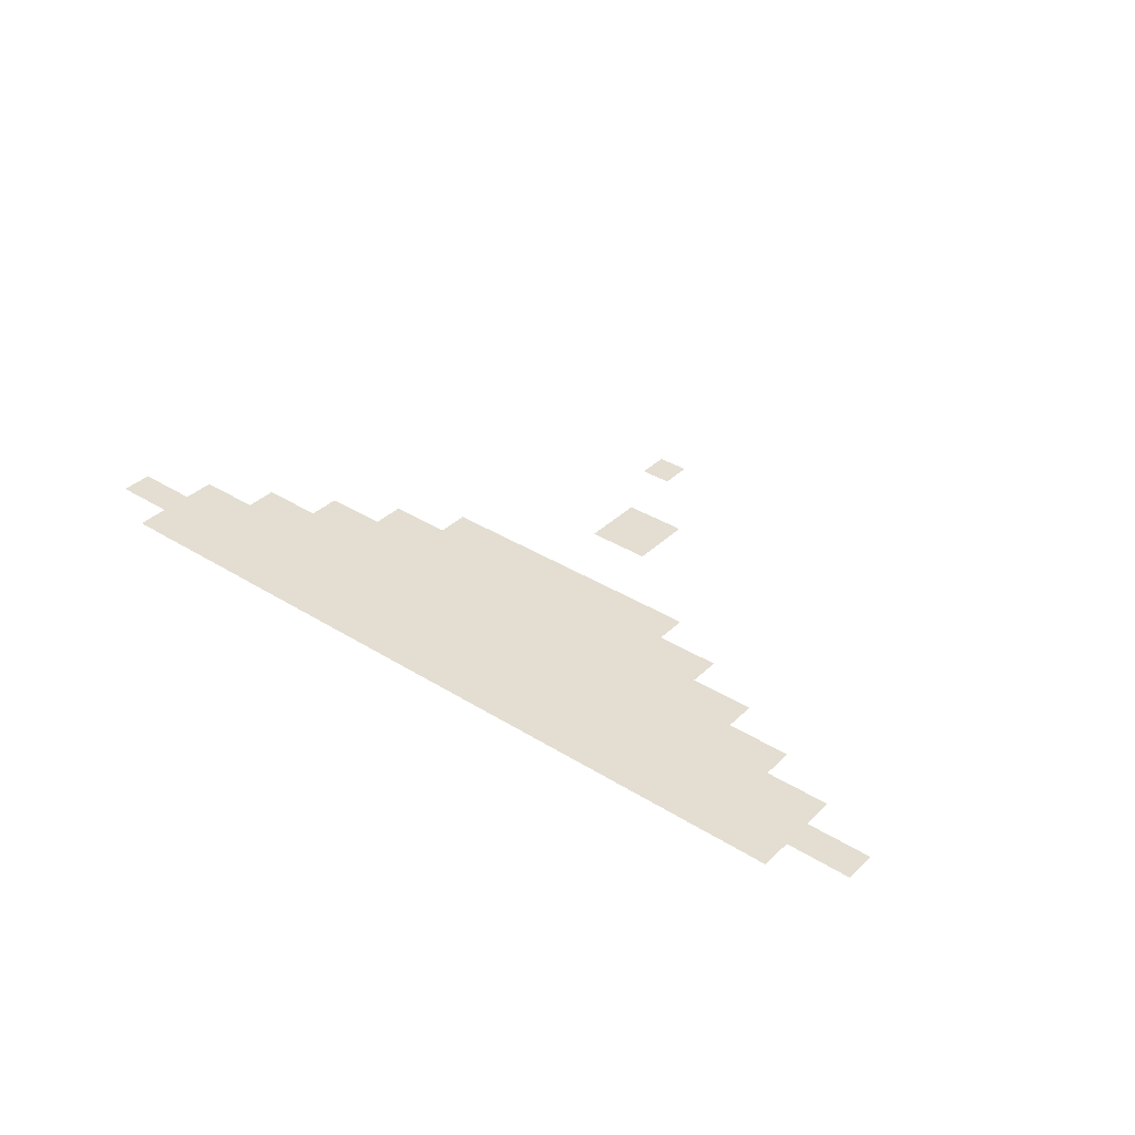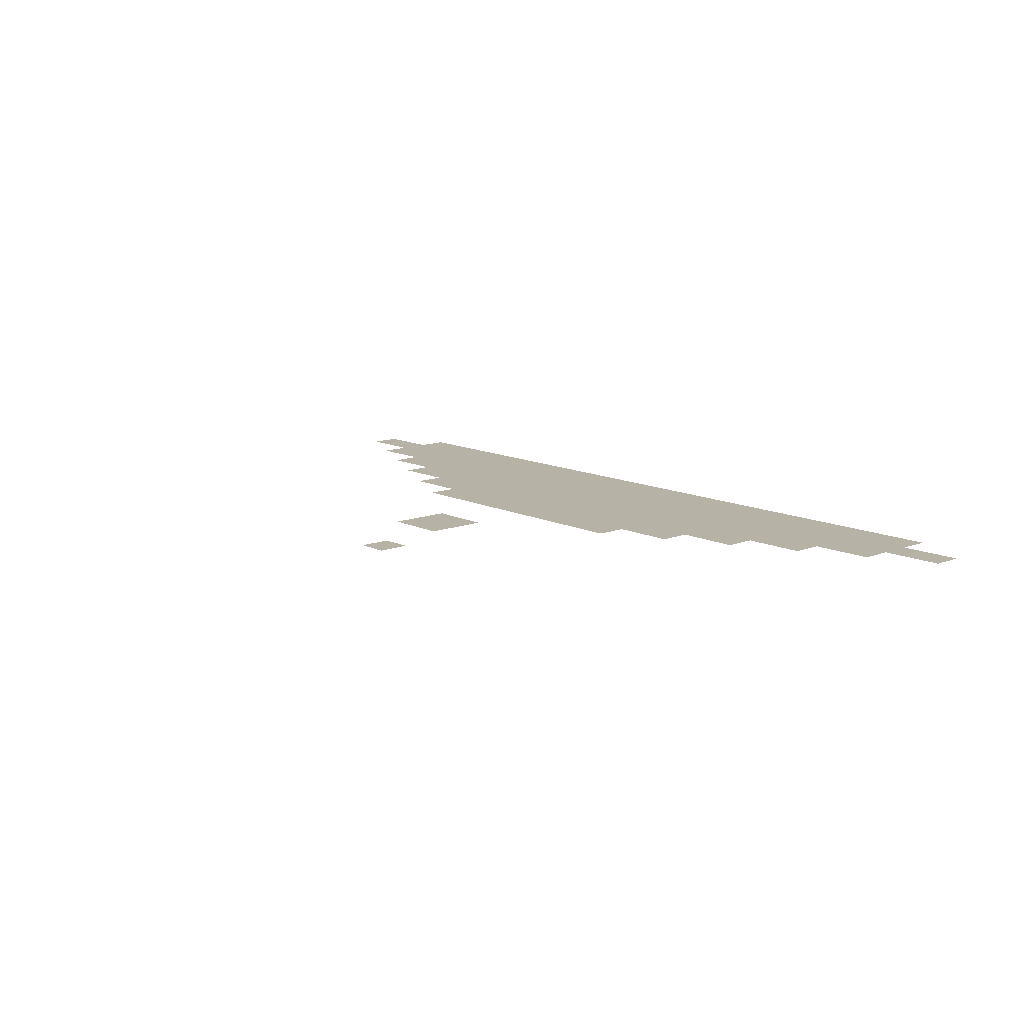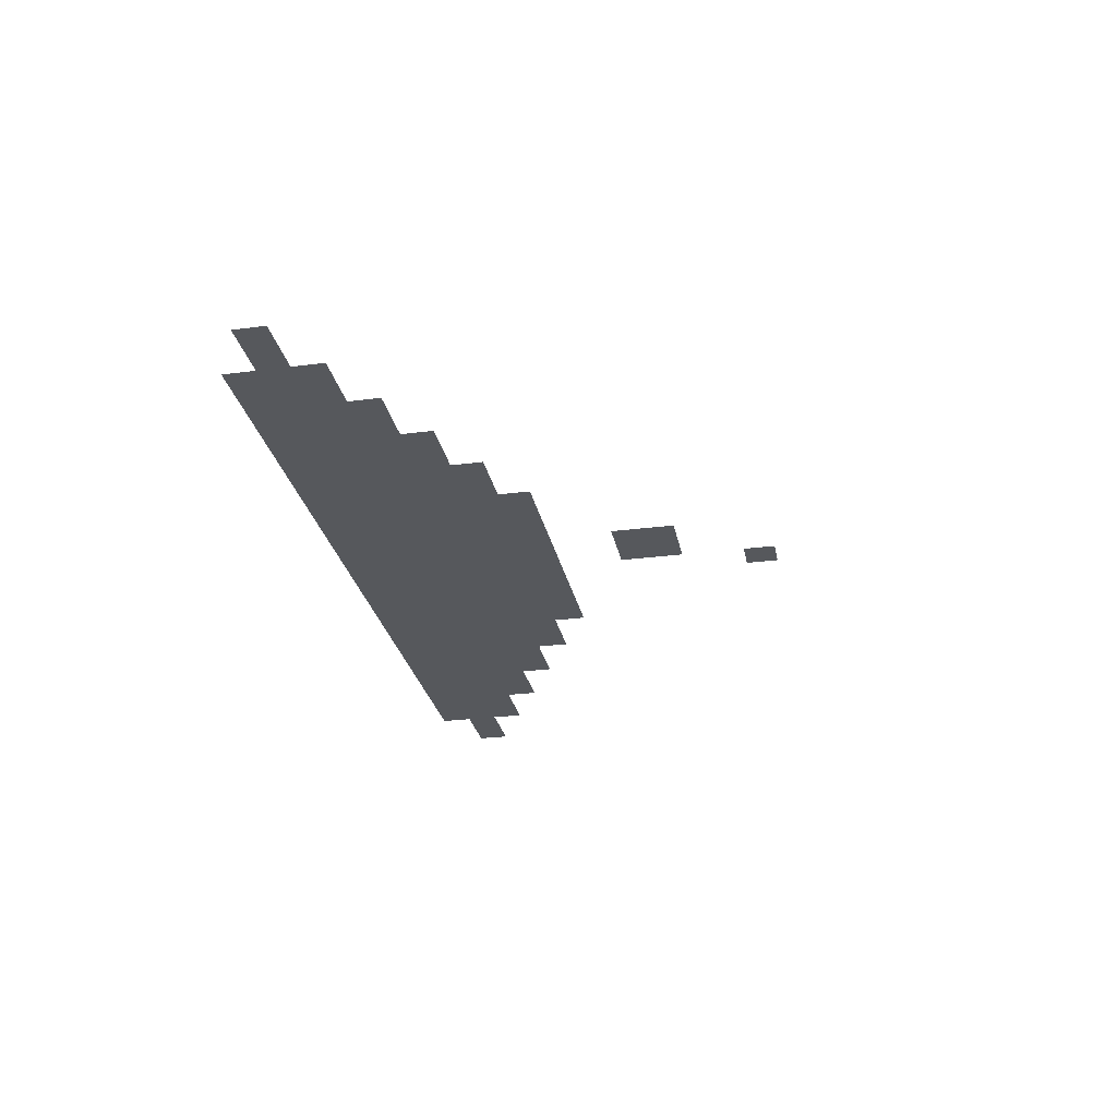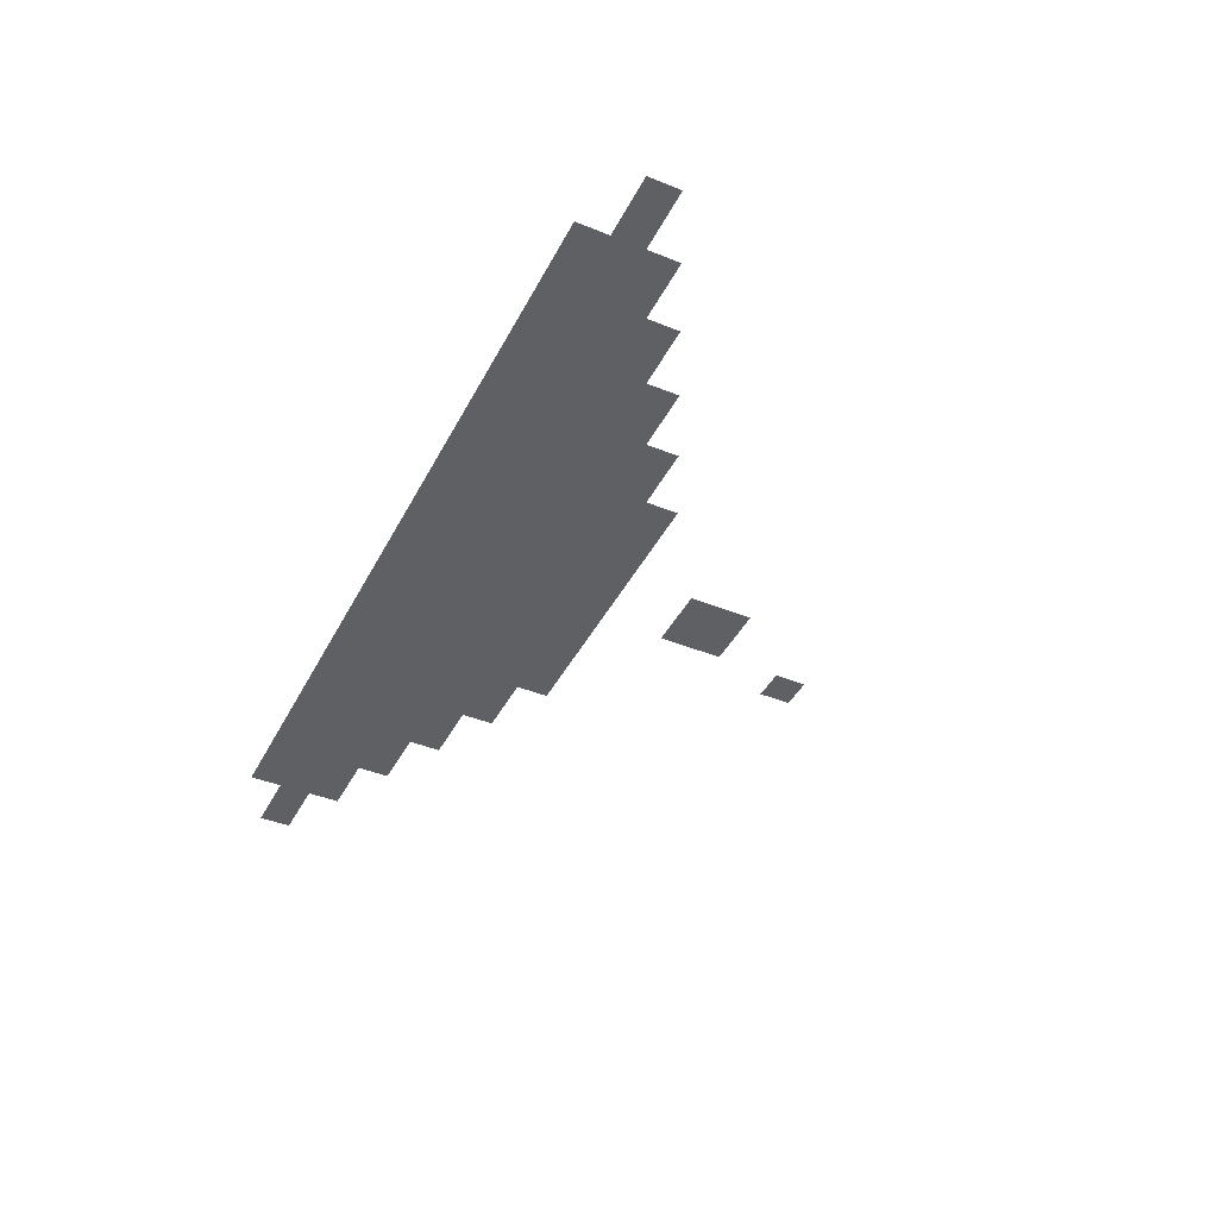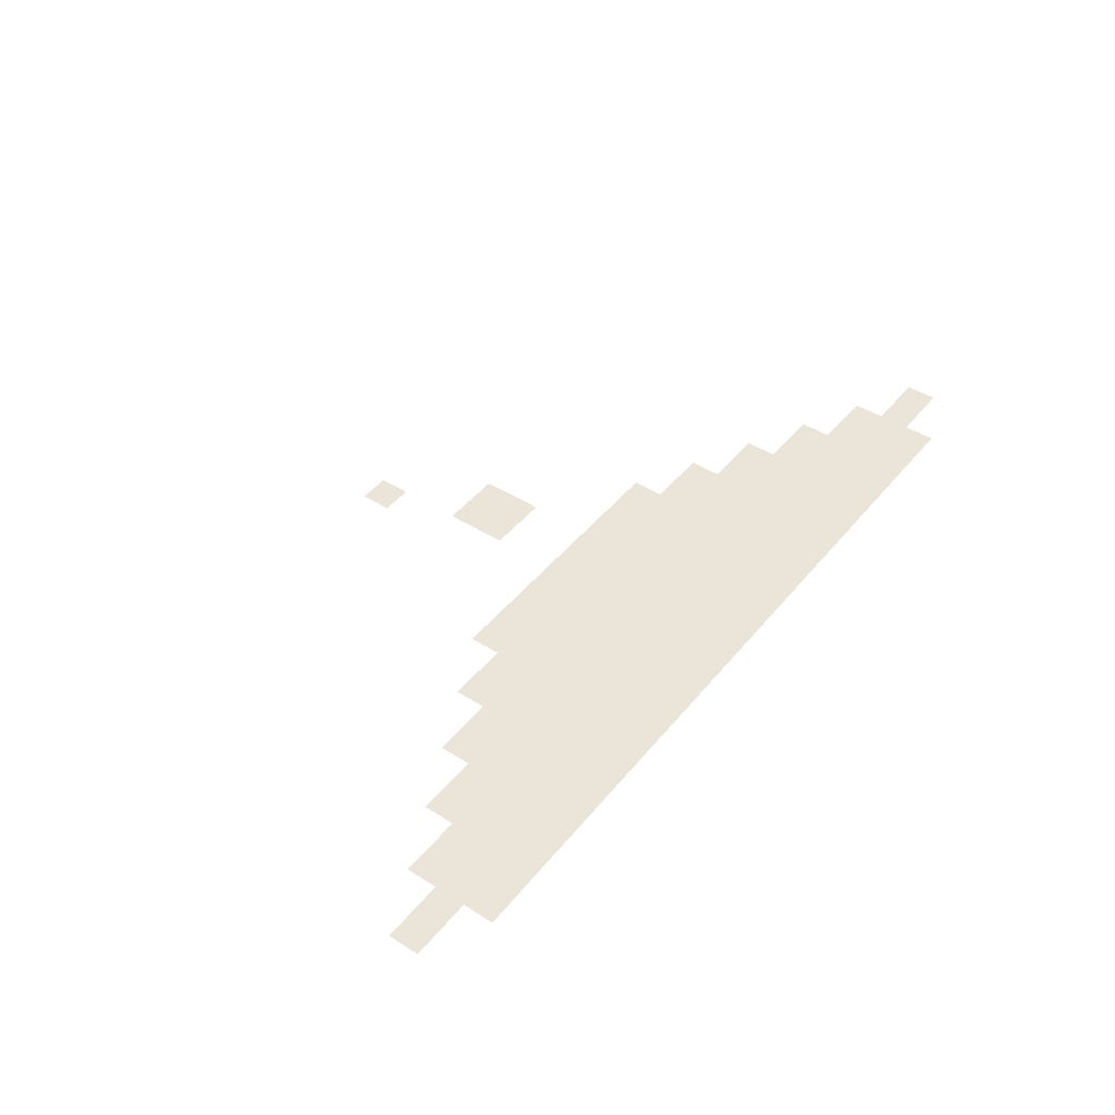
<metadata>
{"format":"obj","ext":"obj","renderer":"f3d","projection":"perspective","resolution":1024,"background":"white","views":[{"elev":36.3,"azim":39.2,"up":"+Z"},{"elev":12.5,"azim":-131.7,"up":"+Z"},{"elev":-27.7,"azim":101.2,"up":"+Z"},{"elev":-42.3,"azim":64.2,"up":"+Z"},{"elev":44.7,"azim":-53.6,"up":"+Z"}]}
</metadata>
<code>
v -480 -1168 0
v -496 -1168 0
v -496 -1152 0
v -480 -1152 0
v -448 -1216 0
v -464 -1216 0
v -464 -1200 0
v -448 -1200 0
v -464 -1216 0
v -480 -1216 0
v -480 -1200 0
v -464 -1200 0
v -448 -1232 0
v -464 -1232 0
v -464 -1216 0
v -448 -1216 0
v -464 -1232 0
v -480 -1232 0
v -480 -1216 0
v -464 -1216 0
v -400 -1280 0
v -416 -1280 0
v -416 -1264 0
v -400 -1264 0
v -416 -1280 0
v -432 -1280 0
v -432 -1264 0
v -416 -1264 0
v -432 -1280 0
v -448 -1280 0
v -448 -1264 0
v -432 -1264 0
v -448 -1280 0
v -464 -1280 0
v -464 -1264 0
v -448 -1264 0
v -464 -1280 0
v -480 -1280 0
v -480 -1264 0
v -464 -1264 0
v -480 -1280 0
v -496 -1280 0
v -496 -1264 0
v -480 -1264 0
v -496 -1280 0
v -512 -1280 0
v -512 -1264 0
v -496 -1264 0
v -512 -1280 0
v -528 -1280 0
v -528 -1264 0
v -512 -1264 0
v -528 -1280 0
v -544 -1280 0
v -544 -1264 0
v -528 -1264 0
v -368 -1296 0
v -384 -1296 0
v -384 -1280 0
v -368 -1280 0
v -384 -1296 0
v -400 -1296 0
v -400 -1280 0
v -384 -1280 0
v -400 -1296 0
v -416 -1296 0
v -416 -1280 0
v -400 -1280 0
v -416 -1296 0
v -432 -1296 0
v -432 -1280 0
v -416 -1280 0
v -432 -1296 0
v -448 -1296 0
v -448 -1280 0
v -432 -1280 0
v -448 -1296 0
v -464 -1296 0
v -464 -1280 0
v -448 -1280 0
v -464 -1296 0
v -480 -1296 0
v -480 -1280 0
v -464 -1280 0
v -480 -1296 0
v -496 -1296 0
v -496 -1280 0
v -480 -1280 0
v -496 -1296 0
v -512 -1296 0
v -512 -1280 0
v -496 -1280 0
v -512 -1296 0
v -528 -1296 0
v -528 -1280 0
v -512 -1280 0
v -528 -1296 0
v -544 -1296 0
v -544 -1280 0
v -528 -1280 0
v -544 -1296 0
v -560 -1296 0
v -560 -1280 0
v -544 -1280 0
v -560 -1296 0
v -576 -1296 0
v -576 -1280 0
v -560 -1280 0
v -336 -1312 0
v -352 -1312 0
v -352 -1296 0
v -336 -1296 0
v -352 -1312 0
v -368 -1312 0
v -368 -1296 0
v -352 -1296 0
v -368 -1312 0
v -384 -1312 0
v -384 -1296 0
v -368 -1296 0
v -384 -1312 0
v -400 -1312 0
v -400 -1296 0
v -384 -1296 0
v -400 -1312 0
v -416 -1312 0
v -416 -1296 0
v -400 -1296 0
v -416 -1312 0
v -432 -1312 0
v -432 -1296 0
v -416 -1296 0
v -432 -1312 0
v -448 -1312 0
v -448 -1296 0
v -432 -1296 0
v -448 -1312 0
v -464 -1312 0
v -464 -1296 0
v -448 -1296 0
v -464 -1312 0
v -480 -1312 0
v -480 -1296 0
v -464 -1296 0
v -480 -1312 0
v -496 -1312 0
v -496 -1296 0
v -480 -1296 0
v -496 -1312 0
v -512 -1312 0
v -512 -1296 0
v -496 -1296 0
v -512 -1312 0
v -528 -1312 0
v -528 -1296 0
v -512 -1296 0
v -528 -1312 0
v -544 -1312 0
v -544 -1296 0
v -528 -1296 0
v -544 -1312 0
v -560 -1312 0
v -560 -1296 0
v -544 -1296 0
v -560 -1312 0
v -576 -1312 0
v -576 -1296 0
v -560 -1296 0
v -576 -1312 0
v -592 -1312 0
v -592 -1296 0
v -576 -1296 0
v -592 -1312 0
v -608 -1312 0
v -608 -1296 0
v -592 -1296 0
v -304 -1328 0
v -320 -1328 0
v -320 -1312 0
v -304 -1312 0
v -320 -1328 0
v -336 -1328 0
v -336 -1312 0
v -320 -1312 0
v -336 -1328 0
v -352 -1328 0
v -352 -1312 0
v -336 -1312 0
v -352 -1328 0
v -368 -1328 0
v -368 -1312 0
v -352 -1312 0
v -368 -1328 0
v -384 -1328 0
v -384 -1312 0
v -368 -1312 0
v -384 -1328 0
v -400 -1328 0
v -400 -1312 0
v -384 -1312 0
v -400 -1328 0
v -416 -1328 0
v -416 -1312 0
v -400 -1312 0
v -416 -1328 0
v -432 -1328 0
v -432 -1312 0
v -416 -1312 0
v -432 -1328 0
v -448 -1328 0
v -448 -1312 0
v -432 -1312 0
v -448 -1328 0
v -464 -1328 0
v -464 -1312 0
v -448 -1312 0
v -464 -1328 0
v -480 -1328 0
v -480 -1312 0
v -464 -1312 0
v -480 -1328 0
v -496 -1328 0
v -496 -1312 0
v -480 -1312 0
v -496 -1328 0
v -512 -1328 0
v -512 -1312 0
v -496 -1312 0
v -512 -1328 0
v -528 -1328 0
v -528 -1312 0
v -512 -1312 0
v -528 -1328 0
v -544 -1328 0
v -544 -1312 0
v -528 -1312 0
v -544 -1328 0
v -560 -1328 0
v -560 -1312 0
v -544 -1312 0
v -560 -1328 0
v -576 -1328 0
v -576 -1312 0
v -560 -1312 0
v -576 -1328 0
v -592 -1328 0
v -592 -1312 0
v -576 -1312 0
v -592 -1328 0
v -608 -1328 0
v -608 -1312 0
v -592 -1312 0
v -608 -1328 0
v -624 -1328 0
v -624 -1312 0
v -608 -1312 0
v -624 -1328 0
v -640 -1328 0
v -640 -1312 0
v -624 -1312 0
v -272 -1344 0
v -288 -1344 0
v -288 -1328 0
v -272 -1328 0
v -288 -1344 0
v -304 -1344 0
v -304 -1328 0
v -288 -1328 0
v -304 -1344 0
v -320 -1344 0
v -320 -1328 0
v -304 -1328 0
v -320 -1344 0
v -336 -1344 0
v -336 -1328 0
v -320 -1328 0
v -336 -1344 0
v -352 -1344 0
v -352 -1328 0
v -336 -1328 0
v -352 -1344 0
v -368 -1344 0
v -368 -1328 0
v -352 -1328 0
v -368 -1344 0
v -384 -1344 0
v -384 -1328 0
v -368 -1328 0
v -384 -1344 0
v -400 -1344 0
v -400 -1328 0
v -384 -1328 0
v -400 -1344 0
v -416 -1344 0
v -416 -1328 0
v -400 -1328 0
v -416 -1344 0
v -432 -1344 0
v -432 -1328 0
v -416 -1328 0
v -432 -1344 0
v -448 -1344 0
v -448 -1328 0
v -432 -1328 0
v -448 -1344 0
v -464 -1344 0
v -464 -1328 0
v -448 -1328 0
v -464 -1344 0
v -480 -1344 0
v -480 -1328 0
v -464 -1328 0
v -480 -1344 0
v -496 -1344 0
v -496 -1328 0
v -480 -1328 0
v -496 -1344 0
v -512 -1344 0
v -512 -1328 0
v -496 -1328 0
v -512 -1344 0
v -528 -1344 0
v -528 -1328 0
v -512 -1328 0
v -528 -1344 0
v -544 -1344 0
v -544 -1328 0
v -528 -1328 0
v -544 -1344 0
v -560 -1344 0
v -560 -1328 0
v -544 -1328 0
v -560 -1344 0
v -576 -1344 0
v -576 -1328 0
v -560 -1328 0
v -576 -1344 0
v -592 -1344 0
v -592 -1328 0
v -576 -1328 0
v -592 -1344 0
v -608 -1344 0
v -608 -1328 0
v -592 -1328 0
v -608 -1344 0
v -624 -1344 0
v -624 -1328 0
v -608 -1328 0
v -624 -1344 0
v -640 -1344 0
v -640 -1328 0
v -624 -1328 0
v -640 -1344 0
v -656 -1344 0
v -656 -1328 0
v -640 -1328 0
v -656 -1344 0
v -672 -1344 0
v -672 -1328 0
v -656 -1328 0
v -240 -1360 0
v -256 -1360 0
v -256 -1344 0
v -240 -1344 0
v -256 -1360 0
v -272 -1360 0
v -272 -1344 0
v -256 -1344 0
v -272 -1360 0
v -288 -1360 0
v -288 -1344 0
v -272 -1344 0
v -288 -1360 0
v -304 -1360 0
v -304 -1344 0
v -288 -1344 0
v -304 -1360 0
v -320 -1360 0
v -320 -1344 0
v -304 -1344 0
v -320 -1360 0
v -336 -1360 0
v -336 -1344 0
v -320 -1344 0
v -336 -1360 0
v -352 -1360 0
v -352 -1344 0
v -336 -1344 0
v -352 -1360 0
v -368 -1360 0
v -368 -1344 0
v -352 -1344 0
v -368 -1360 0
v -384 -1360 0
v -384 -1344 0
v -368 -1344 0
v -384 -1360 0
v -400 -1360 0
v -400 -1344 0
v -384 -1344 0
v -400 -1360 0
v -416 -1360 0
v -416 -1344 0
v -400 -1344 0
v -416 -1360 0
v -432 -1360 0
v -432 -1344 0
v -416 -1344 0
v -432 -1360 0
v -448 -1360 0
v -448 -1344 0
v -432 -1344 0
v -448 -1360 0
v -464 -1360 0
v -464 -1344 0
v -448 -1344 0
v -464 -1360 0
v -480 -1360 0
v -480 -1344 0
v -464 -1344 0
v -480 -1360 0
v -496 -1360 0
v -496 -1344 0
v -480 -1344 0
v -496 -1360 0
v -512 -1360 0
v -512 -1344 0
v -496 -1344 0
v -512 -1360 0
v -528 -1360 0
v -528 -1344 0
v -512 -1344 0
v -528 -1360 0
v -544 -1360 0
v -544 -1344 0
v -528 -1344 0
v -544 -1360 0
v -560 -1360 0
v -560 -1344 0
v -544 -1344 0
v -560 -1360 0
v -576 -1360 0
v -576 -1344 0
v -560 -1344 0
v -576 -1360 0
v -592 -1360 0
v -592 -1344 0
v -576 -1344 0
v -592 -1360 0
v -608 -1360 0
v -608 -1344 0
v -592 -1344 0
v -608 -1360 0
v -624 -1360 0
v -624 -1344 0
v -608 -1344 0
v -624 -1360 0
v -640 -1360 0
v -640 -1344 0
v -624 -1344 0
v -640 -1360 0
v -656 -1360 0
v -656 -1344 0
v -640 -1344 0
v -656 -1360 0
v -672 -1360 0
v -672 -1344 0
v -656 -1344 0
v -672 -1360 0
v -688 -1360 0
v -688 -1344 0
v -672 -1344 0
v -688 -1360 0
v -704 -1360 0
v -704 -1344 0
v -688 -1344 0
v -272 -1376 0
v -288 -1376 0
v -288 -1360 0
v -272 -1360 0
v -288 -1376 0
v -304 -1376 0
v -304 -1360 0
v -288 -1360 0
v -304 -1376 0
v -320 -1376 0
v -320 -1360 0
v -304 -1360 0
v -320 -1376 0
v -336 -1376 0
v -336 -1360 0
v -320 -1360 0
v -336 -1376 0
v -352 -1376 0
v -352 -1360 0
v -336 -1360 0
v -352 -1376 0
v -368 -1376 0
v -368 -1360 0
v -352 -1360 0
v -368 -1376 0
v -384 -1376 0
v -384 -1360 0
v -368 -1360 0
v -384 -1376 0
v -400 -1376 0
v -400 -1360 0
v -384 -1360 0
v -400 -1376 0
v -416 -1376 0
v -416 -1360 0
v -400 -1360 0
v -416 -1376 0
v -432 -1376 0
v -432 -1360 0
v -416 -1360 0
v -432 -1376 0
v -448 -1376 0
v -448 -1360 0
v -432 -1360 0
v -448 -1376 0
v -464 -1376 0
v -464 -1360 0
v -448 -1360 0
v -464 -1376 0
v -480 -1376 0
v -480 -1360 0
v -464 -1360 0
v -480 -1376 0
v -496 -1376 0
v -496 -1360 0
v -480 -1360 0
v -496 -1376 0
v -512 -1376 0
v -512 -1360 0
v -496 -1360 0
v -512 -1376 0
v -528 -1376 0
v -528 -1360 0
v -512 -1360 0
v -528 -1376 0
v -544 -1376 0
v -544 -1360 0
v -528 -1360 0
v -544 -1376 0
v -560 -1376 0
v -560 -1360 0
v -544 -1360 0
v -560 -1376 0
v -576 -1376 0
v -576 -1360 0
v -560 -1360 0
v -576 -1376 0
v -592 -1376 0
v -592 -1360 0
v -576 -1360 0
v -592 -1376 0
v -608 -1376 0
v -608 -1360 0
v -592 -1360 0
v -608 -1376 0
v -624 -1376 0
v -624 -1360 0
v -608 -1360 0
v -624 -1376 0
v -640 -1376 0
v -640 -1360 0
v -624 -1360 0
v -640 -1376 0
v -656 -1376 0
v -656 -1360 0
v -640 -1360 0
v -656 -1376 0
v -672 -1376 0
v -672 -1360 0
v -656 -1360 0
g Level_03_mesh_0001
f 1 2 3 4
f 5 6 7 8
f 9 10 11 12
f 13 14 15 16
f 17 18 19 20
f 21 22 23 24
f 25 26 27 28
f 29 30 31 32
f 33 34 35 36
f 37 38 39 40
f 41 42 43 44
f 45 46 47 48
f 49 50 51 52
f 53 54 55 56
f 57 58 59 60
f 61 62 63 64
f 65 66 67 68
f 69 70 71 72
f 73 74 75 76
f 77 78 79 80
f 81 82 83 84
f 85 86 87 88
f 89 90 91 92
f 93 94 95 96
f 97 98 99 100
f 101 102 103 104
f 105 106 107 108
f 109 110 111 112
f 113 114 115 116
f 117 118 119 120
f 121 122 123 124
f 125 126 127 128
f 129 130 131 132
f 133 134 135 136
f 137 138 139 140
f 141 142 143 144
f 145 146 147 148
f 149 150 151 152
f 153 154 155 156
f 157 158 159 160
f 161 162 163 164
f 165 166 167 168
f 169 170 171 172
f 173 174 175 176
f 177 178 179 180
f 181 182 183 184
f 185 186 187 188
f 189 190 191 192
f 193 194 195 196
f 197 198 199 200
f 201 202 203 204
f 205 206 207 208
f 209 210 211 212
f 213 214 215 216
f 217 218 219 220
f 221 222 223 224
f 225 226 227 228
f 229 230 231 232
f 233 234 235 236
f 237 238 239 240
f 241 242 243 244
f 245 246 247 248
f 249 250 251 252
f 253 254 255 256
f 257 258 259 260
f 261 262 263 264
f 265 266 267 268
f 269 270 271 272
f 273 274 275 276
f 277 278 279 280
f 281 282 283 284
f 285 286 287 288
f 289 290 291 292
f 293 294 295 296
f 297 298 299 300
f 301 302 303 304
f 305 306 307 308
f 309 310 311 312
f 313 314 315 316
f 317 318 319 320
f 321 322 323 324
f 325 326 327 328
f 329 330 331 332
f 333 334 335 336
f 337 338 339 340
f 341 342 343 344
f 345 346 347 348
f 349 350 351 352
f 353 354 355 356
f 357 358 359 360
f 361 362 363 364
f 365 366 367 368
f 369 370 371 372
f 373 374 375 376
f 377 378 379 380
f 381 382 383 384
f 385 386 387 388
f 389 390 391 392
f 393 394 395 396
f 397 398 399 400
f 401 402 403 404
f 405 406 407 408
f 409 410 411 412
f 413 414 415 416
f 417 418 419 420
f 421 422 423 424
f 425 426 427 428
f 429 430 431 432
f 433 434 435 436
f 437 438 439 440
f 441 442 443 444
f 445 446 447 448
f 449 450 451 452
f 453 454 455 456
f 457 458 459 460
f 461 462 463 464
f 465 466 467 468
f 469 470 471 472
f 473 474 475 476
f 477 478 479 480
f 481 482 483 484
f 485 486 487 488
f 489 490 491 492
f 493 494 495 496
f 497 498 499 500
f 501 502 503 504
f 505 506 507 508
f 509 510 511 512
f 513 514 515 516
f 517 518 519 520
f 521 522 523 524
f 525 526 527 528
f 529 530 531 532
f 533 534 535 536
f 537 538 539 540
f 541 542 543 544
f 545 546 547 548
f 549 550 551 552
f 553 554 555 556
f 557 558 559 560
f 561 562 563 564
f 565 566 567 568
f 569 570 571 572
f 573 574 575 576

</code>
